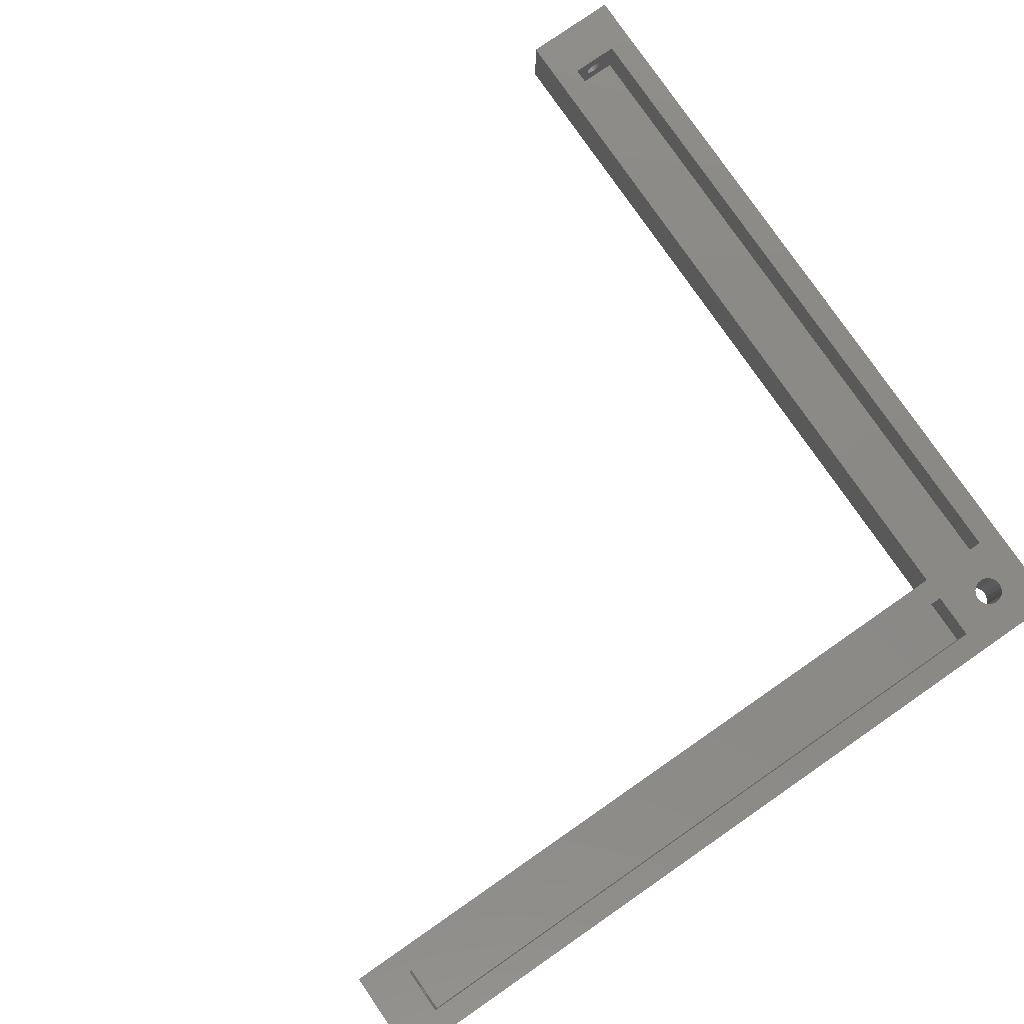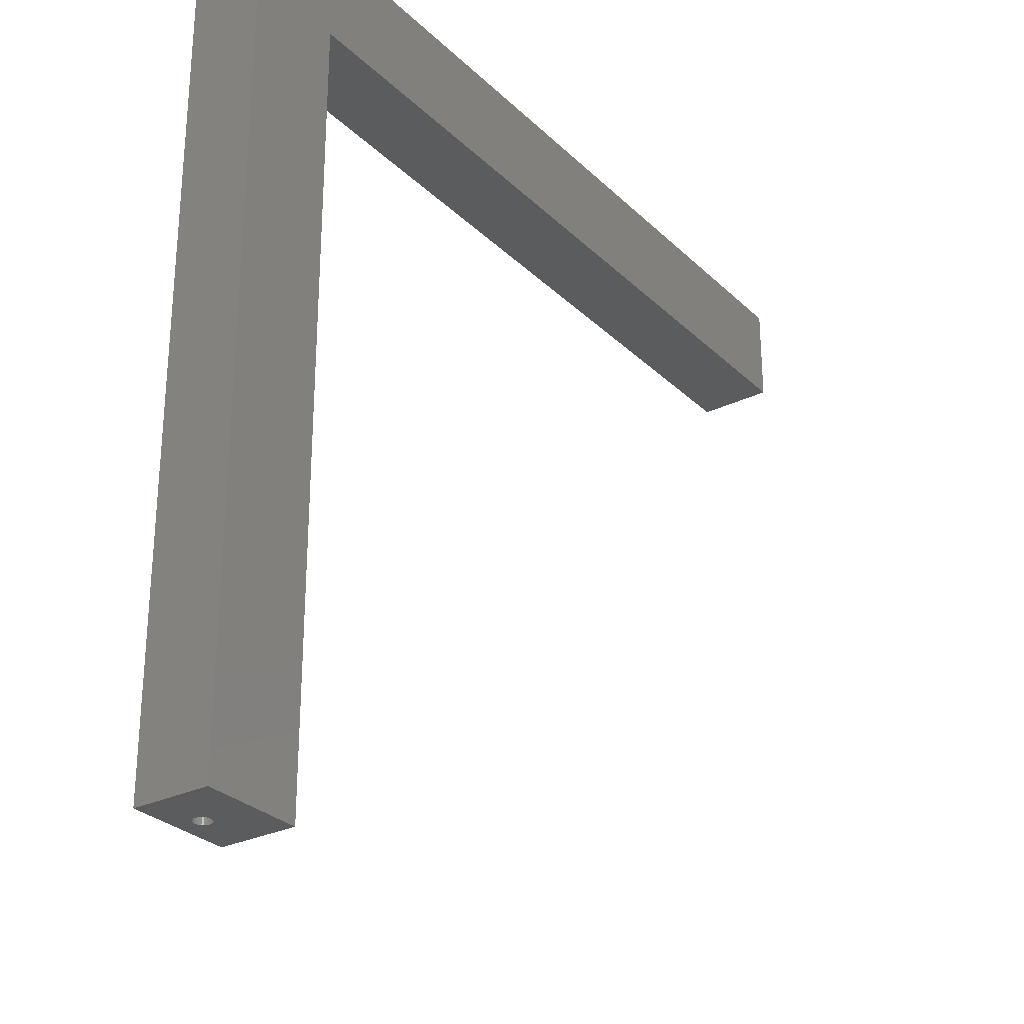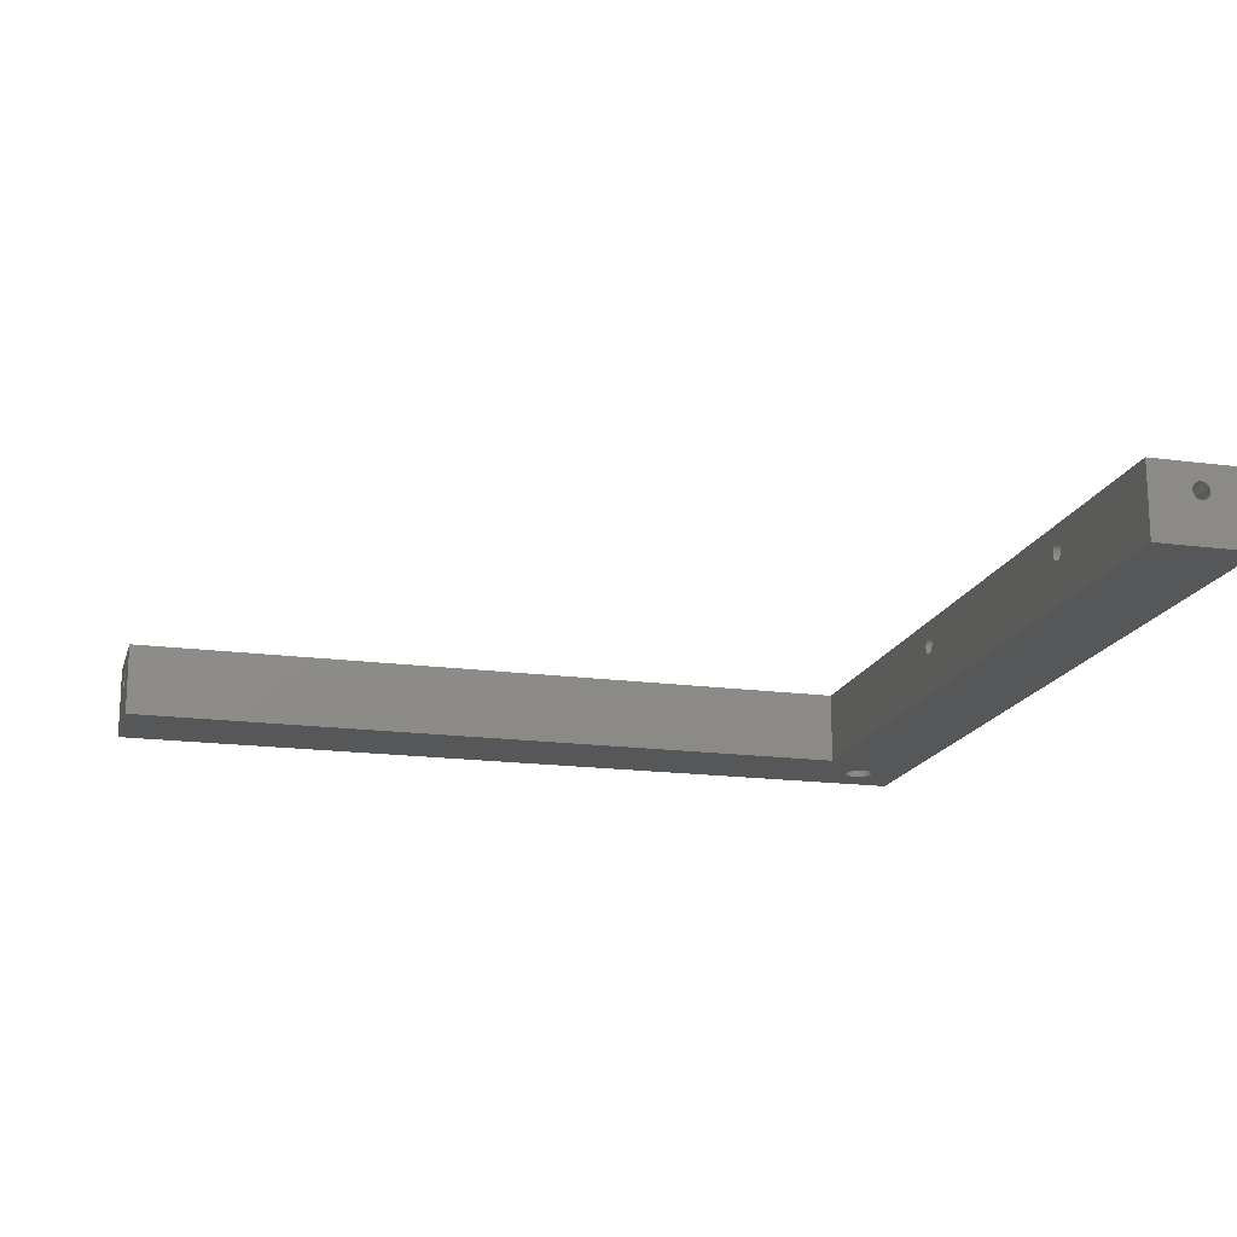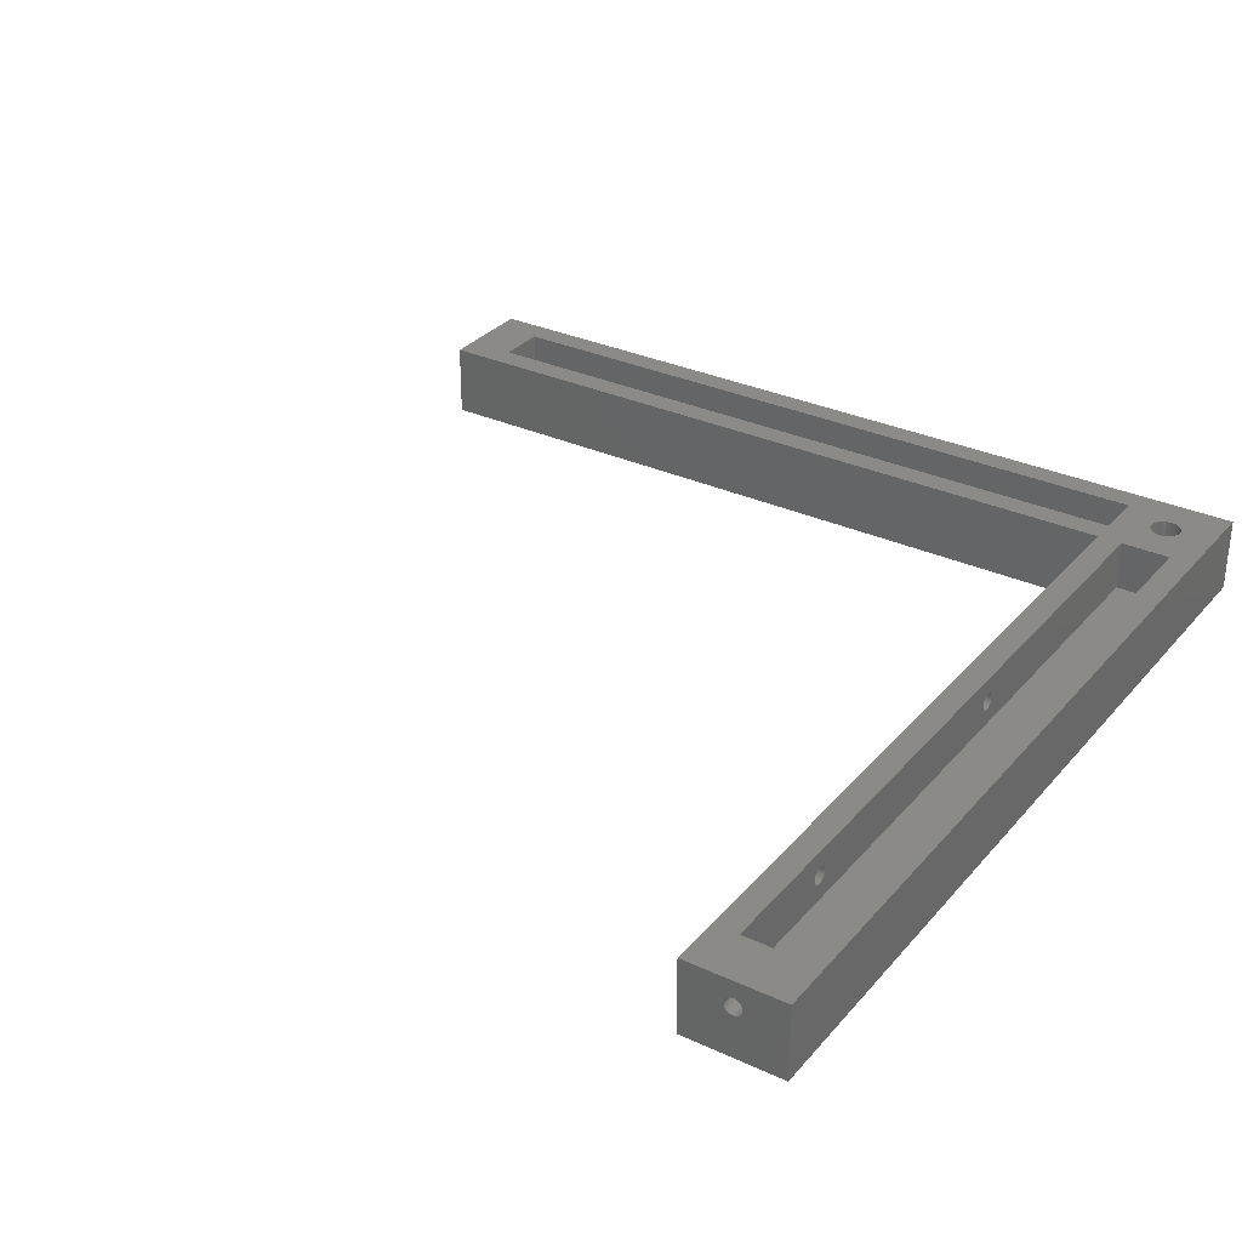
<metadata>
{"format":"stl","ext":"stl","renderer":"f3d","projection":"perspective","resolution":1024,"background":"white","views":[{"elev":79.5,"azim":55.3,"up":"+Z"},{"elev":-28.7,"azim":125.7,"up":"+Y"},{"elev":-17.2,"azim":-15.1,"up":"+Z"},{"elev":31.5,"azim":33.2,"up":"+Z"}]}
</metadata>
<code>
# stl→obj: 308 verts, 632 faces
v 0 155 -7.5
v 0 175 -7.5
v 155 155 -7.5
v 165 168 -7.5
v 175 175 -7.5
v 167.4 163.2 -7.5
v 175 0 -7.5
v 163.2 162.6 -7.5
v 162.6 163.2 -7.5
v 162 165 -7.5
v 162.1 164.1 -7.5
v 168 165 -7.5
v 167.9 164.1 -7.5
v 166.8 167.4 -7.5
v 167.4 166.8 -7.5
v 164.1 162.1 -7.5
v 167.9 165.9 -7.5
v 165 162 -7.5
v 165.9 162.1 -7.5
v 166.8 162.6 -7.5
v 165.9 167.9 -7.5
v 164.1 167.9 -7.5
v 163.2 167.4 -7.5
v 162.6 166.8 -7.5
v 162.1 165.9 -7.5
v 155 0 -7.5
v 0 155 7.5
v 0 165.4 4.163
v 0 175 7.5
v 0 163.3 2.322
v 0 163.3 2.678
v 0 163.4 1.975
v 0 163.5 1.65
v 0 163.7 1.362
v 0 164 1.125
v 0 164.6 0.8371
v 0 164.3 0.947
v 0 165 0.8
v 0 165.4 0.8371
v 0 165.7 0.947
v 0 166.3 1.362
v 0 166 1.125
v 0 166 3.875
v 0 166.3 3.638
v 0 166.5 1.65
v 0 166.6 1.975
v 0 166.7 2.322
v 0 166.7 2.678
v 0 166.6 3.025
v 0 166.5 3.35
v 0 165 4.2
v 0 165.7 4.053
v 0 164.6 4.163
v 0 164.3 4.053
v 0 164 3.875
v 0 163.7 3.638
v 0 163.5 3.35
v 0 163.4 3.025
v 155 155 7.5
v 155 35.42 0.8093
v 155 36.13 4.117
v 155 36.45 3.972
v 155 0 7.5
v 155 33.94 2.147
v 155 37.26 2.147
v 155 37.15 1.809
v 155 34.05 1.809
v 155 36.98 1.501
v 155 34.22 1.501
v 155 36.74 1.237
v 155 34.46 1.237
v 155 36.45 1.028
v 155 34.75 1.028
v 155 36.13 0.8832
v 155 35.07 0.8832
v 155 35.78 0.8093
v 155 37.3 2.5
v 155 37.26 2.853
v 155 37.15 3.191
v 155 36.98 3.499
v 155 36.74 3.763
v 155 96.62 0.8093
v 155 35.78 4.191
v 155 35.42 4.191
v 155 35.07 4.117
v 155 34.75 3.972
v 155 34.46 3.763
v 155 34.22 3.499
v 155 34.05 3.191
v 155 33.94 2.853
v 155 33.9 2.5
v 155 96.98 0.8093
v 155 98.5 2.5
v 155 98.46 2.147
v 155 95.1 2.5
v 155 95.14 2.147
v 155 98.35 1.809
v 155 98.18 1.501
v 155 95.25 1.809
v 155 97.94 1.237
v 155 95.42 1.501
v 155 97.65 1.028
v 155 95.66 1.237
v 155 97.33 0.8832
v 155 95.95 1.028
v 155 96.27 0.8832
v 155 96.27 4.117
v 155 96.62 4.191
v 155 98.46 2.853
v 155 98.35 3.191
v 155 98.18 3.499
v 155 97.94 3.763
v 155 97.65 3.972
v 155 97.33 4.117
v 155 96.98 4.191
v 155 95.95 3.972
v 155 95.66 3.763
v 155 95.42 3.499
v 155 95.25 3.191
v 155 95.14 2.853
v 164.2 0 1.028
v 163.9 0 1.237
v 163.6 0 1.501
v 163.3 0 2.5
v 163.3 0 2.147
v 165.2 0 0.8093
v 164.8 0 0.8093
v 163.3 0 2.853
v 163.4 0 3.191
v 163.6 0 3.499
v 163.9 0 3.763
v 164.2 0 3.972
v 164.5 0 4.117
v 164.8 0 4.191
v 165.2 0 4.191
v 175 0 7.5
v 165.5 0 4.117
v 165.8 0 3.972
v 166.1 0 3.763
v 166.4 0 3.499
v 166.6 0 3.191
v 166.7 0 2.853
v 166.7 0 2.5
v 166.7 0 2.147
v 166.6 0 1.809
v 166.4 0 1.501
v 166.1 0 1.237
v 165.8 0 1.028
v 165.5 0 0.8832
v 164.5 0 0.8832
v 163.4 0 1.809
v 175 175 7.5
v 162 165 7.5
v 162.1 164.1 7.5
v 162.1 165.9 7.5
v 162.6 166.8 7.5
v 163.2 167.4 7.5
v 164.1 167.9 7.5
v 165 168 7.5
v 165.9 167.9 7.5
v 166.8 167.4 7.5
v 167.4 166.8 7.5
v 167.9 165.9 7.5
v 168 165 7.5
v 167.9 164.1 7.5
v 167.4 163.2 7.5
v 166.8 162.6 7.5
v 165.9 162.1 7.5
v 165 162 7.5
v 164.1 162.1 7.5
v 163.2 162.6 7.5
v 162.6 163.2 7.5
v 10 160 7.5
v 160 10 7.5
v 160 155 7.5
v 170 155 7.5
v 170 10 7.5
v 10 170 7.5
v 155 170 7.5
v 155 160 7.5
v 10 163.4 3.025
v 10 163.3 2.678
v 10 163.3 2.322
v 10 163.5 3.35
v 10 163.7 3.638
v 10 164 3.875
v 10 164.3 4.053
v 10 164.6 4.163
v 10 165 4.2
v 10 165.4 4.163
v 10 165.7 4.053
v 10 166 3.875
v 10 166.3 3.638
v 10 166.5 3.35
v 10 166.6 3.025
v 10 166.7 2.678
v 10 166.7 2.322
v 10 166.6 1.975
v 10 166.5 1.65
v 10 166.3 1.362
v 10 166 1.125
v 10 165.7 0.947
v 10 165.4 0.8371
v 10 165 0.8
v 10 164.6 0.8371
v 10 164.3 0.947
v 10 164 1.125
v 10 163.7 1.362
v 10 163.5 1.65
v 10 163.4 1.975
v 160 33.94 2.147
v 160 33.9 2.5
v 160 34.05 1.809
v 160 33.94 2.853
v 160 34.05 3.191
v 160 34.22 3.499
v 160 34.46 3.763
v 160 34.75 3.972
v 160 35.07 4.117
v 160 35.42 4.191
v 160 35.78 4.191
v 160 36.13 4.117
v 160 36.45 3.972
v 160 36.74 3.763
v 160 36.98 3.499
v 160 37.15 3.191
v 160 37.26 2.853
v 160 37.3 2.5
v 160 37.26 2.147
v 160 37.15 1.809
v 160 36.98 1.501
v 160 36.74 1.237
v 160 36.45 1.028
v 160 36.13 0.8832
v 160 35.78 0.8093
v 160 35.42 0.8093
v 160 35.07 0.8832
v 160 34.75 1.028
v 160 34.46 1.237
v 160 34.22 1.501
v 160 95.25 1.809
v 160 95.14 2.147
v 160 95.1 2.5
v 160 95.14 2.853
v 160 95.25 3.191
v 160 95.42 3.499
v 160 95.66 3.763
v 160 95.95 3.972
v 160 96.27 4.117
v 160 96.62 4.191
v 160 96.98 4.191
v 160 97.33 4.117
v 160 97.65 3.972
v 160 97.94 3.763
v 160 98.18 3.499
v 160 98.35 3.191
v 160 98.46 2.853
v 160 98.5 2.5
v 160 98.46 2.147
v 160 98.35 1.809
v 160 98.18 1.501
v 160 97.94 1.237
v 160 97.65 1.028
v 160 97.33 0.8832
v 160 96.98 0.8093
v 160 96.62 0.8093
v 160 96.27 0.8832
v 160 95.95 1.028
v 160 95.66 1.237
v 160 95.42 1.501
v 163.4 10 1.809
v 163.3 10 2.147
v 163.3 10 2.5
v 163.6 10 1.501
v 163.9 10 1.237
v 164.2 10 1.028
v 164.5 10 0.8832
v 164.8 10 0.8093
v 165.2 10 0.8093
v 165.5 10 0.8832
v 165.8 10 1.028
v 166.1 10 1.237
v 166.4 10 1.501
v 166.6 10 1.809
v 166.7 10 2.147
v 166.7 10 2.5
v 166.7 10 2.853
v 166.6 10 3.191
v 166.4 10 3.499
v 166.1 10 3.763
v 165.8 10 3.972
v 165.5 10 4.117
v 165.2 10 4.191
v 164.8 10 4.191
v 164.5 10 4.117
v 164.2 10 3.972
v 163.9 10 3.763
v 163.6 10 3.499
v 163.4 10 3.191
v 163.3 10 2.853
v 10 160 -2.5
v 10 170 -2.5
v 155 160 -2.5
v 155 170 -2.5
v 160 10 -2.5
v 170 10 -2.5
v 160 155 -2.5
v 170 155 -2.5
f 1 2 3
f 4 2 5
f 6 5 7
f 8 3 9
f 3 2 10
f 3 10 11
f 3 11 9
f 12 5 13
f 3 8 7
f 14 5 15
f 8 16 7
f 15 5 17
f 16 18 7
f 18 19 7
f 17 5 12
f 19 20 7
f 13 5 6
f 20 6 7
f 21 5 14
f 4 5 21
f 22 2 4
f 23 2 22
f 24 2 23
f 25 2 24
f 10 2 25
f 3 7 26
f 1 27 2
f 28 27 29
f 30 27 31
f 32 27 30
f 33 27 32
f 34 27 33
f 35 27 34
f 2 27 35
f 36 2 37
f 38 2 36
f 39 2 38
f 40 2 39
f 41 29 42
f 2 40 42
f 2 42 29
f 43 29 44
f 41 45 29
f 45 46 29
f 46 47 29
f 47 48 29
f 48 49 29
f 49 50 29
f 50 44 29
f 51 27 28
f 43 52 29
f 52 28 29
f 53 27 51
f 54 27 53
f 55 27 54
f 56 27 55
f 57 27 56
f 58 27 57
f 31 27 58
f 37 2 35
f 3 59 27
f 1 3 27
f 60 3 26
f 61 3 62
f 63 64 26
f 65 3 66
f 64 67 26
f 66 3 68
f 67 69 26
f 68 3 70
f 69 71 26
f 70 3 72
f 71 73 26
f 72 3 74
f 73 75 26
f 76 3 60
f 75 60 26
f 77 3 65
f 78 3 77
f 79 3 78
f 80 3 79
f 81 3 80
f 62 3 81
f 82 3 61
f 59 61 83
f 59 83 63
f 83 84 63
f 85 63 84
f 86 63 85
f 87 63 86
f 88 63 87
f 89 63 88
f 90 63 89
f 91 63 90
f 92 3 82
f 63 91 64
f 93 59 94
f 95 96 61
f 97 3 98
f 96 99 61
f 98 3 100
f 99 101 61
f 100 3 102
f 101 103 61
f 102 3 104
f 103 105 61
f 104 3 92
f 105 106 61
f 106 82 61
f 59 3 97
f 59 97 94
f 107 61 108
f 59 93 109
f 59 109 110
f 59 110 111
f 59 111 112
f 59 112 113
f 59 113 114
f 59 114 115
f 59 115 108
f 59 108 61
f 116 61 107
f 117 61 116
f 118 61 117
f 119 61 118
f 120 61 119
f 95 61 120
f 74 3 76
f 63 26 7
f 121 63 7
f 122 123 63
f 124 63 125
f 126 127 7
f 128 63 124
f 129 63 128
f 130 63 129
f 131 63 130
f 132 63 131
f 133 63 132
f 134 135 136
f 136 63 133
f 135 137 136
f 137 138 136
f 138 139 136
f 136 140 7
f 140 141 7
f 141 142 7
f 142 143 7
f 143 144 7
f 144 145 7
f 145 146 7
f 146 147 7
f 147 148 7
f 148 149 7
f 149 126 7
f 127 150 7
f 150 121 7
f 122 63 121
f 123 151 63
f 125 63 151
f 133 134 136
f 139 140 136
f 136 7 5
f 152 136 5
f 2 29 5
f 5 29 152
f 153 154 11
f 10 153 11
f 25 155 153
f 10 25 153
f 24 156 155
f 25 24 155
f 23 157 156
f 24 23 156
f 22 158 157
f 23 22 157
f 4 159 158
f 22 4 158
f 21 160 159
f 4 21 159
f 14 161 160
f 21 14 160
f 15 162 161
f 14 15 161
f 163 162 17
f 17 162 15
f 164 163 12
f 12 163 17
f 164 12 165
f 165 12 13
f 165 13 166
f 166 13 6
f 166 6 167
f 167 6 20
f 167 20 168
f 168 20 19
f 168 19 169
f 169 19 18
f 169 18 170
f 170 18 16
f 170 16 171
f 171 16 8
f 171 8 172
f 172 8 9
f 154 172 9
f 11 154 9
f 173 27 59
f 174 175 59
f 176 177 136
f 169 170 175
f 29 27 173
f 178 179 29
f 29 173 178
f 155 179 180
f 152 29 179
f 154 180 59
f 160 161 152
f 63 174 59
f 63 136 174
f 153 155 180
f 136 152 176
f 159 160 152
f 174 136 177
f 172 154 59
f 153 180 154
f 158 159 152
f 156 179 155
f 157 179 156
f 152 179 157
f 152 157 158
f 168 169 175
f 161 162 152
f 163 164 152
f 163 152 162
f 167 168 175
f 171 172 59
f 176 152 164
f 176 164 165
f 176 166 175
f 176 165 166
f 166 167 175
f 175 170 59
f 170 171 59
f 180 173 59
f 181 182 58
f 58 182 31
f 182 183 31
f 31 183 30
f 184 181 57
f 57 181 58
f 185 184 56
f 56 184 57
f 186 185 55
f 55 185 56
f 187 186 54
f 54 186 55
f 188 187 53
f 53 187 54
f 189 188 51
f 51 188 53
f 190 189 28
f 28 189 51
f 191 190 52
f 52 190 28
f 192 191 43
f 43 191 52
f 193 192 44
f 44 192 43
f 50 194 193
f 44 50 193
f 49 195 194
f 50 49 194
f 48 196 195
f 49 48 195
f 197 196 48
f 47 197 48
f 198 197 47
f 46 198 47
f 199 198 46
f 45 199 46
f 200 199 45
f 41 200 45
f 201 200 41
f 42 201 41
f 202 201 42
f 40 202 42
f 203 202 40
f 39 203 40
f 204 203 39
f 38 204 39
f 205 204 38
f 36 205 38
f 206 205 36
f 37 206 36
f 207 206 37
f 35 207 37
f 208 207 35
f 34 208 35
f 208 34 209
f 209 34 33
f 209 33 210
f 210 33 32
f 210 32 183
f 183 32 30
f 211 64 212
f 212 64 91
f 213 67 211
f 211 67 64
f 214 212 90
f 90 212 91
f 215 214 89
f 89 214 90
f 216 215 88
f 88 215 89
f 217 216 87
f 87 216 88
f 218 217 86
f 86 217 87
f 219 218 85
f 85 218 86
f 220 219 84
f 84 219 85
f 221 220 83
f 83 220 84
f 222 221 61
f 61 221 83
f 223 222 62
f 62 222 61
f 224 223 81
f 81 223 62
f 80 225 224
f 81 80 224
f 79 226 225
f 80 79 225
f 78 227 226
f 79 78 226
f 77 228 227
f 78 77 227
f 229 228 77
f 65 229 77
f 230 229 65
f 66 230 65
f 231 230 66
f 68 231 66
f 232 231 68
f 70 232 68
f 233 232 70
f 72 233 70
f 234 233 72
f 74 234 72
f 235 234 74
f 76 235 74
f 236 235 76
f 60 236 76
f 237 236 60
f 75 237 60
f 238 237 75
f 73 238 75
f 239 238 73
f 71 239 73
f 239 71 240
f 240 71 69
f 240 69 213
f 213 69 67
f 241 99 242
f 242 99 96
f 242 96 243
f 243 96 95
f 244 243 120
f 120 243 95
f 245 244 119
f 119 244 120
f 246 245 118
f 118 245 119
f 247 246 117
f 117 246 118
f 248 247 116
f 116 247 117
f 249 248 107
f 107 248 116
f 250 249 108
f 108 249 107
f 251 250 115
f 115 250 108
f 252 251 114
f 114 251 115
f 253 252 113
f 113 252 114
f 254 253 112
f 112 253 113
f 111 255 254
f 112 111 254
f 110 256 255
f 111 110 255
f 109 257 256
f 110 109 256
f 93 258 257
f 109 93 257
f 259 258 93
f 94 259 93
f 260 259 94
f 97 260 94
f 261 260 97
f 98 261 97
f 262 261 98
f 100 262 98
f 263 262 100
f 102 263 100
f 264 263 102
f 104 264 102
f 265 264 104
f 92 265 104
f 266 265 92
f 82 266 92
f 267 266 82
f 106 267 82
f 268 267 106
f 105 268 106
f 269 268 105
f 103 269 105
f 269 103 270
f 270 103 101
f 270 101 241
f 241 101 99
f 151 271 272
f 125 151 272
f 125 272 273
f 124 125 273
f 123 274 271
f 151 123 271
f 122 275 274
f 123 122 274
f 121 276 275
f 122 121 275
f 150 277 276
f 121 150 276
f 127 278 277
f 150 127 277
f 126 279 278
f 127 126 278
f 149 280 279
f 126 149 279
f 148 281 280
f 149 148 280
f 147 282 281
f 148 147 281
f 283 282 146
f 146 282 147
f 284 283 145
f 145 283 146
f 285 284 144
f 144 284 145
f 286 285 143
f 143 285 144
f 286 143 287
f 287 143 142
f 287 142 288
f 288 142 141
f 288 141 289
f 289 141 140
f 289 140 290
f 290 140 139
f 290 139 291
f 291 139 138
f 291 138 292
f 292 138 137
f 292 137 293
f 293 137 135
f 293 135 294
f 294 135 134
f 294 134 295
f 295 134 133
f 295 133 296
f 296 133 132
f 296 132 297
f 297 132 131
f 298 297 131
f 130 298 131
f 299 298 130
f 129 299 130
f 300 299 129
f 128 300 129
f 273 300 128
f 124 273 128
f 203 301 302
f 194 195 302
f 173 301 183
f 173 183 182
f 173 182 181
f 202 203 302
f 173 181 184
f 197 198 302
f 173 184 185
f 200 201 302
f 178 173 186
f 201 202 302
f 178 186 187
f 178 187 188
f 198 199 302
f 178 188 189
f 199 200 302
f 178 189 190
f 178 190 191
f 196 197 302
f 178 191 192
f 195 196 302
f 178 192 193
f 178 194 302
f 178 193 194
f 204 301 203
f 205 301 204
f 206 301 205
f 207 301 206
f 208 301 207
f 209 301 208
f 210 301 209
f 183 301 210
f 185 186 173
f 301 173 303
f 303 173 180
f 303 180 304
f 304 180 179
f 304 179 178
f 302 304 178
f 291 174 177
f 305 174 273
f 305 273 272
f 305 272 271
f 305 271 274
f 305 274 275
f 305 275 276
f 305 276 306
f 278 306 277
f 279 306 278
f 280 306 279
f 283 306 282
f 280 281 306
f 299 174 298
f 281 282 306
f 298 174 297
f 306 283 177
f 283 284 177
f 297 174 296
f 284 285 177
f 296 174 295
f 285 286 177
f 286 287 177
f 295 174 294
f 287 288 177
f 294 174 293
f 288 289 177
f 293 174 292
f 289 290 177
f 290 291 177
f 292 174 291
f 300 174 299
f 273 174 300
f 277 306 276
f 235 305 307
f 269 270 174
f 235 236 305
f 174 305 211
f 229 230 307
f 174 211 212
f 228 229 307
f 174 212 214
f 227 228 307
f 174 214 215
f 226 227 307
f 174 215 216
f 225 226 307
f 174 216 217
f 224 225 307
f 174 217 218
f 223 224 307
f 174 218 219
f 222 223 307
f 174 219 220
f 266 221 307
f 174 220 221
f 230 231 307
f 231 232 307
f 232 233 307
f 233 234 307
f 234 235 307
f 236 237 305
f 237 238 305
f 238 239 305
f 239 240 305
f 241 242 174
f 213 305 240
f 211 305 213
f 243 174 242
f 244 174 243
f 245 174 244
f 246 174 245
f 247 174 246
f 248 174 247
f 249 174 248
f 250 174 249
f 175 174 250
f 252 253 175
f 175 250 251
f 253 254 175
f 254 255 175
f 255 256 175
f 256 257 175
f 257 258 175
f 258 259 175
f 259 260 307
f 175 259 307
f 260 261 307
f 270 241 174
f 262 263 307
f 263 264 307
f 264 265 307
f 265 266 307
f 267 268 221
f 268 269 221
f 269 174 221
f 266 267 221
f 251 252 175
f 221 222 307
f 261 262 307
f 176 308 177
f 177 308 306
f 175 307 308
f 176 175 308
f 303 304 302
f 301 303 302
f 306 308 307
f 305 306 307

</code>
